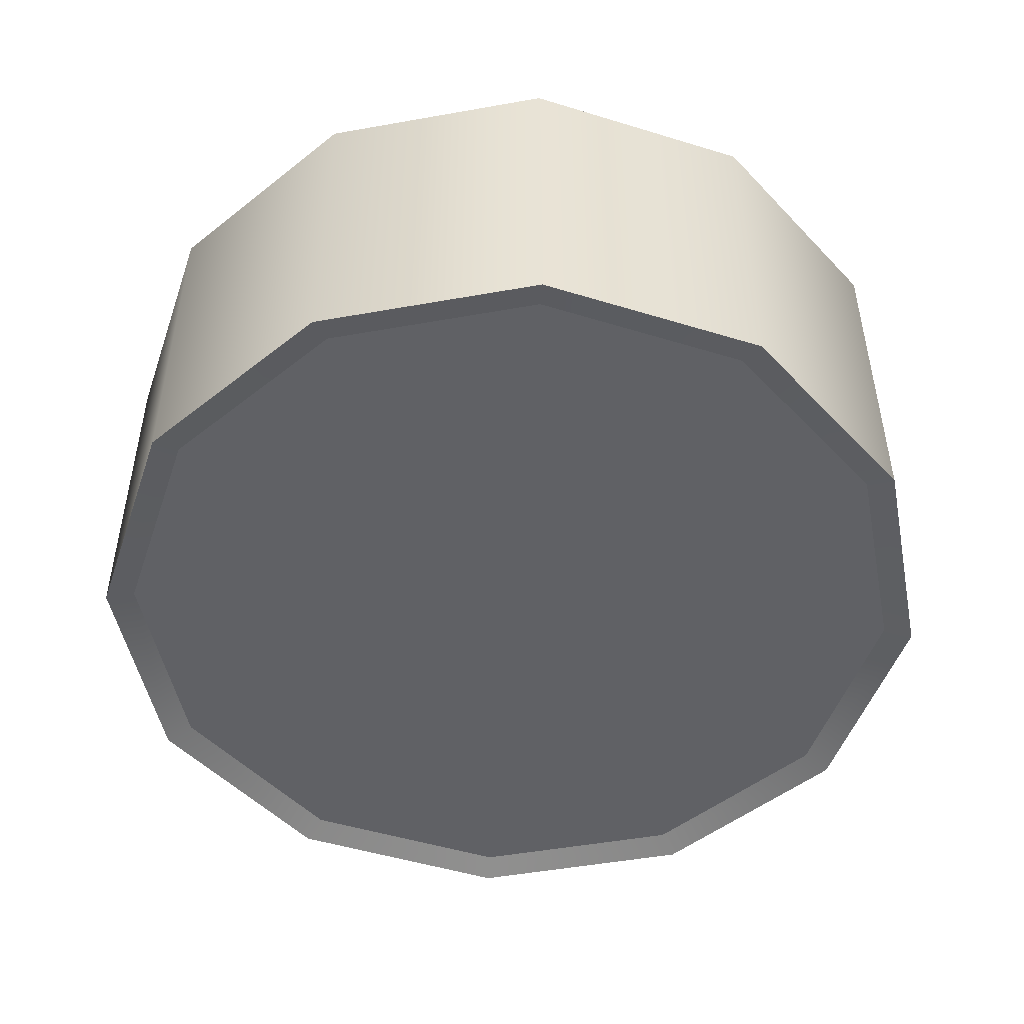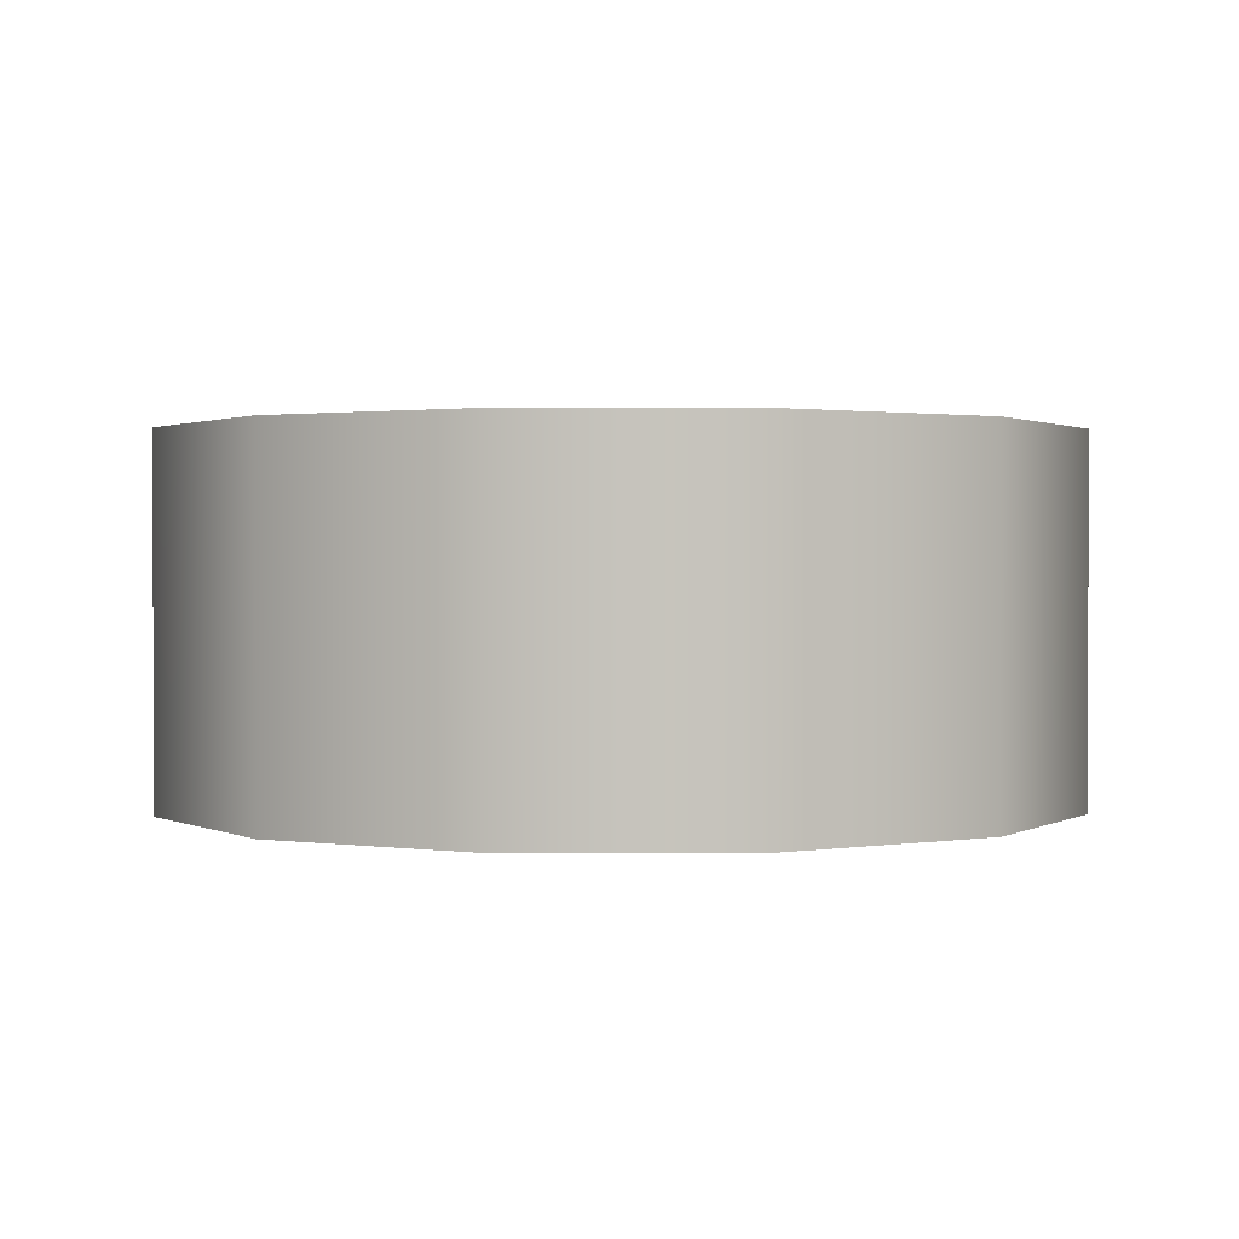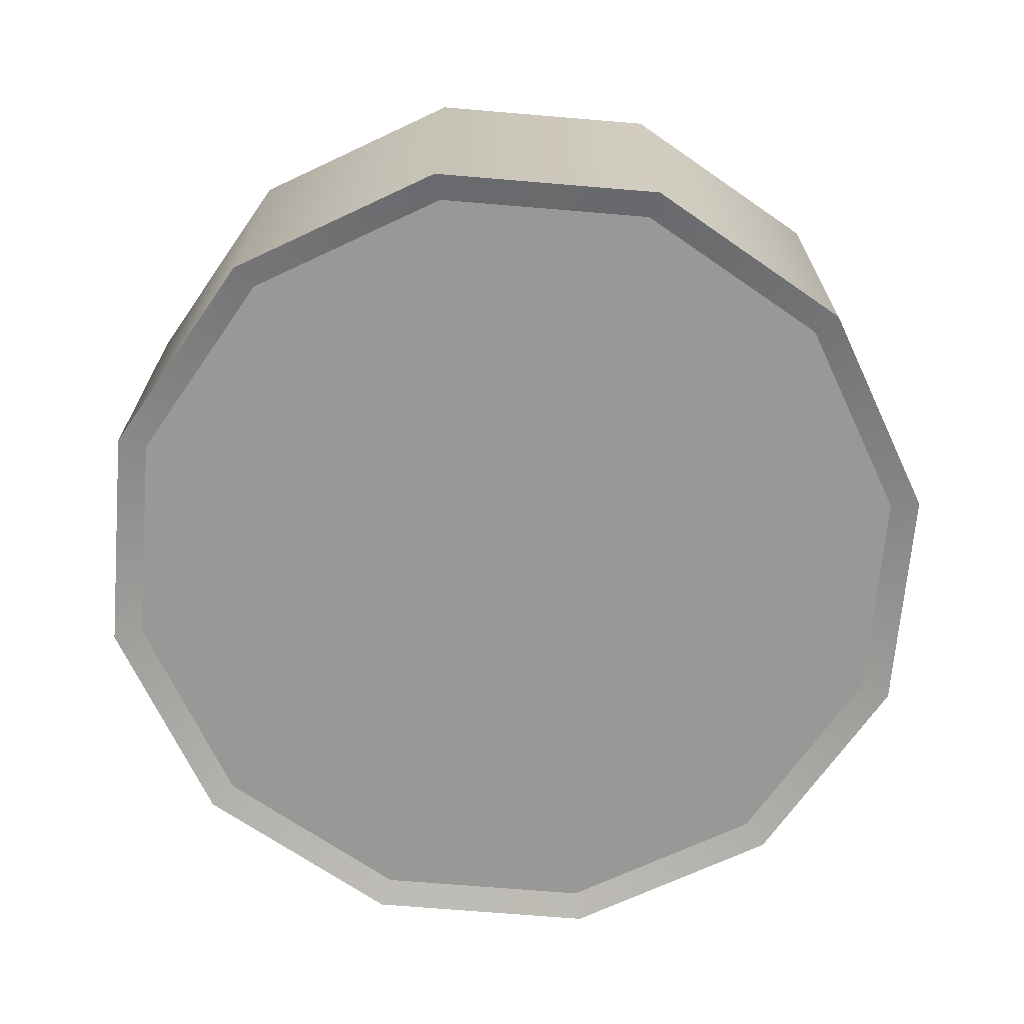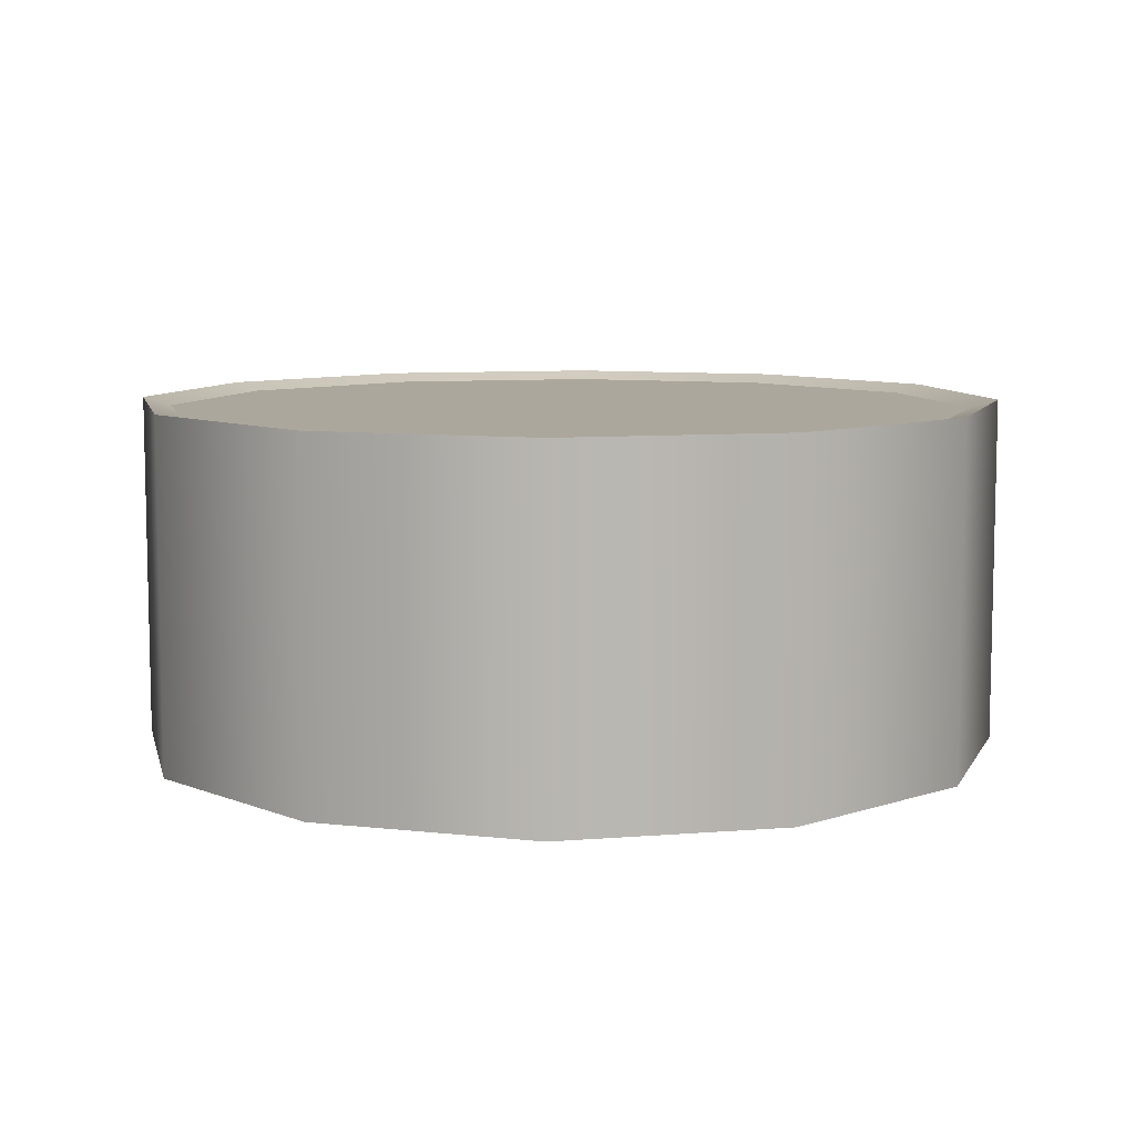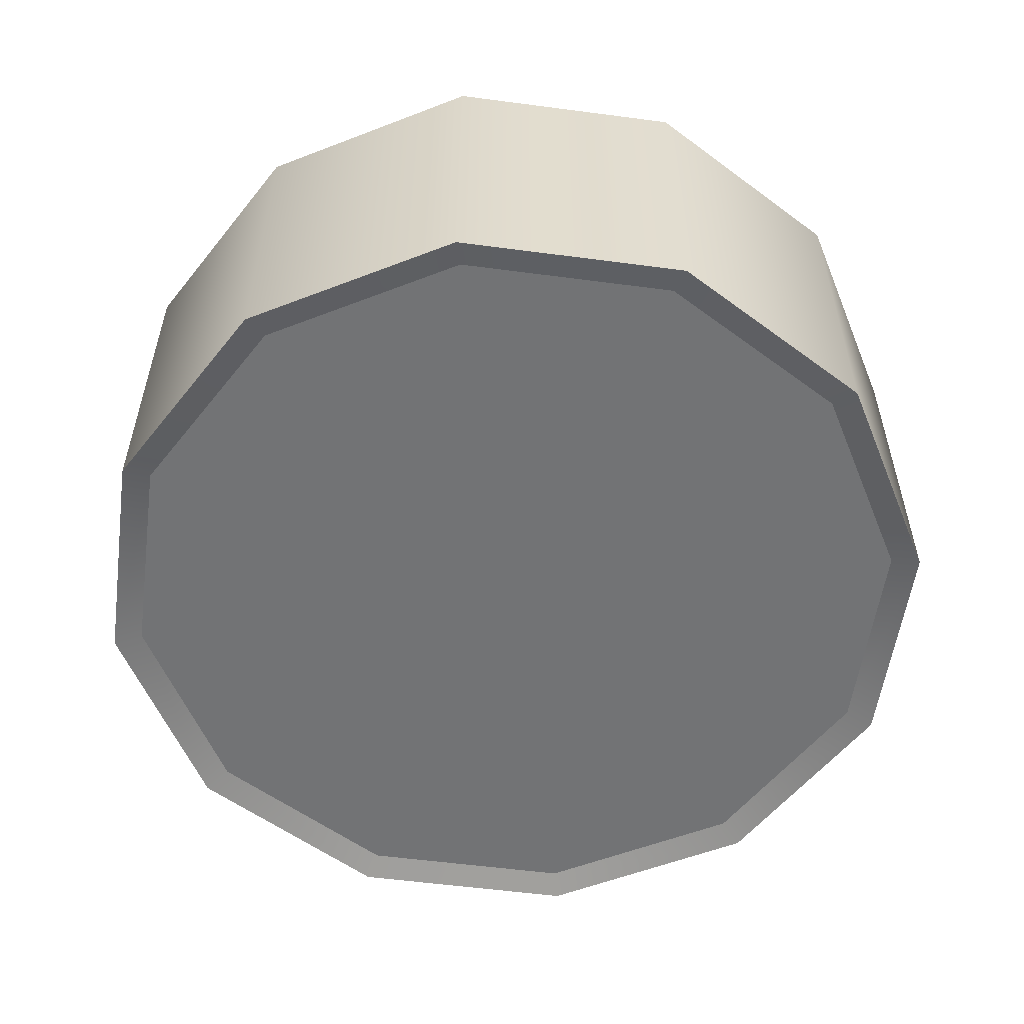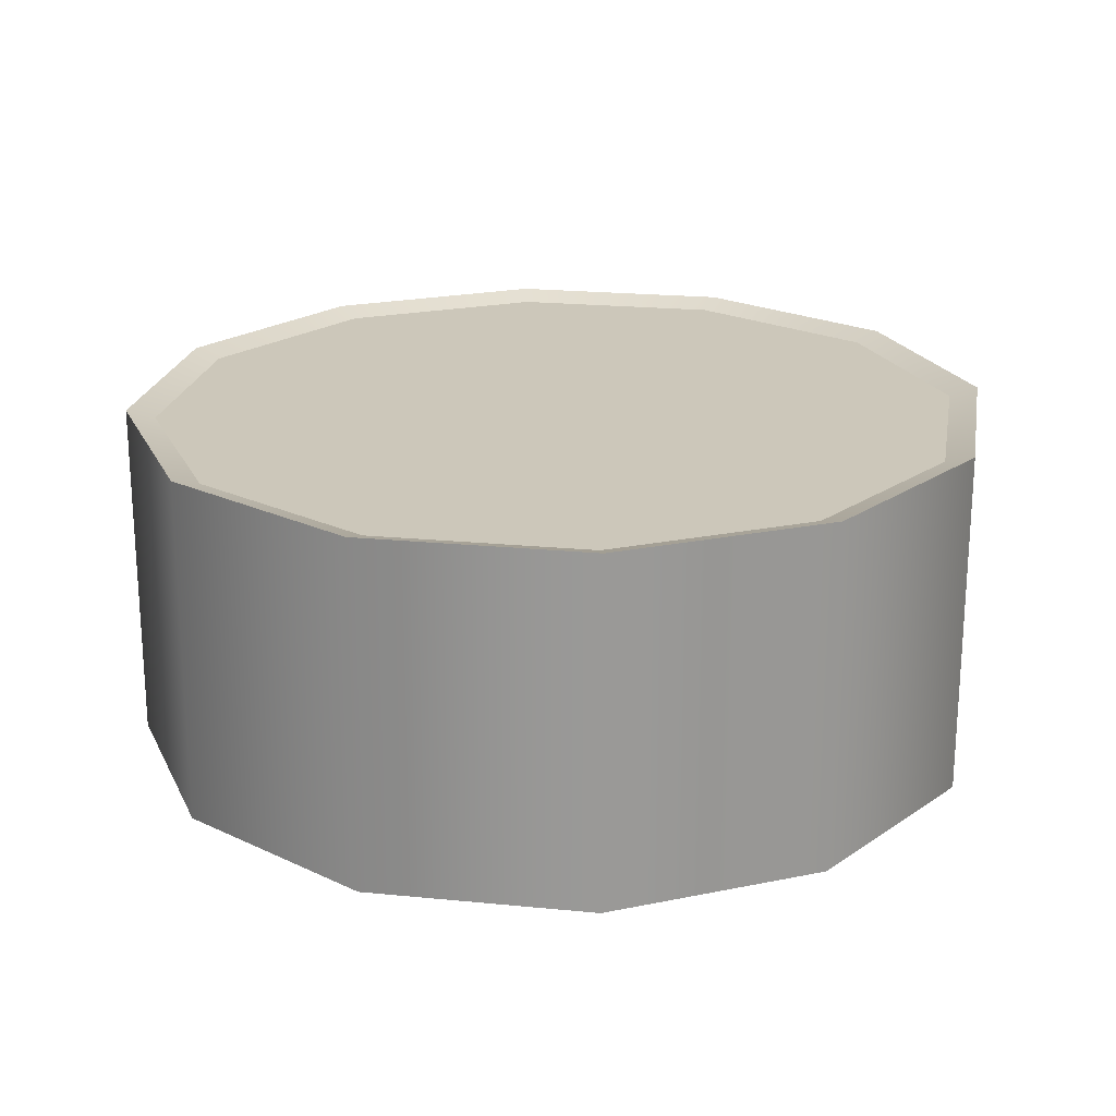
<metadata>
{"format":"obj","ext":"obj","renderer":"f3d","projection":"perspective","resolution":1024,"background":"white","views":[{"elev":-49.3,"azim":-33.8,"up":"+Y"},{"elev":1.2,"azim":163.4,"up":"+Y"},{"elev":-68.7,"azim":10.2,"up":"+Y"},{"elev":8.4,"azim":2.4,"up":"+Y"},{"elev":-55.8,"azim":-82.9,"up":"+Y"},{"elev":21.4,"azim":174.9,"up":"+Y"}]}
</metadata>
<code>
o food_can_chicken_Cylindre
v 0 0 -0.05
v 0 0.04 -0.05
v 0.025 0 -0.0433
v 0.025 0.04 -0.0433
v 0.0433 0 -0.025
v 0.0433 0.04 -0.025
v 0.05 0 0
v 0.05 0.04 0
v 0.0433 0 0.025
v 0.0433 0.04 0.025
v 0.025 0 0.0433
v 0.025 0.04 0.0433
v 0 0 0.05
v 0 0.04 0.05
v -0.025 0 0.0433
v -0.025 0.04 0.0433
v -0.0433 0 0.025
v -0.0433 0.04 0.025
v -0.05 0 0
v -0.05 0.04 0
v -0.0433 0 -0.025
v -0.0433 0.04 -0.025
v -0.025 0 -0.0433
v -0.025 0.04 -0.0433
v 0 0.000958 -0.0467
v 0.02335 0.000958 -0.04045
v 0.02335 0.03904 -0.04045
v 0 0.03904 -0.0467
v 0.04045 0.000958 -0.02335
v 0.04045 0.03904 -0.02335
v 0.0467 0.000958 0
v 0.0467 0.03904 0
v 0.04045 0.000958 0.02335
v 0.04045 0.03904 0.02335
v 0.02335 0.000958 0.04045
v 0.02335 0.03904 0.04045
v 0 0.000958 0.0467
v 0 0.03904 0.0467
v -0.02335 0.000958 0.04045
v -0.02335 0.03904 0.04045
v -0.04045 0.000958 0.02335
v -0.04045 0.03904 0.02335
v -0.0467 0.000958 0
v -0.0467 0.03904 0
v -0.04045 0.000958 -0.02335
v -0.04045 0.03904 -0.02335
v -0.02335 0.000958 -0.04045
v -0.02335 0.03904 -0.04045
g food_can_chicken_Cylindre_None
f 1 23 24 2
f 2 4 3 1
f 4 6 5 3
f 6 8 7 5
f 8 10 9 7
f 10 12 11 9
f 12 14 13 11
f 14 16 15 13
f 16 18 17 15
f 18 20 19 17
f 20 22 21 19
f 22 24 23 21
f 26 29 31 33 35 37 39 41 43 45 47 25
f 28 48 46 44 42 40 38 36 34 32 30 27
f 1 25 47 23
f 2 28 27 4
f 3 26 25 1
f 4 27 30 6
f 5 29 26 3
f 6 30 32 8
f 7 31 29 5
f 8 32 34 10
f 9 33 31 7
f 10 34 36 12
f 11 35 33 9
f 12 36 38 14
f 13 37 35 11
f 14 38 40 16
f 15 39 37 13
f 16 40 42 18
f 17 41 39 15
f 18 42 44 20
f 19 43 41 17
f 20 44 46 22
f 21 45 43 19
f 22 46 48 24
f 23 47 45 21
f 24 48 28 2

</code>
